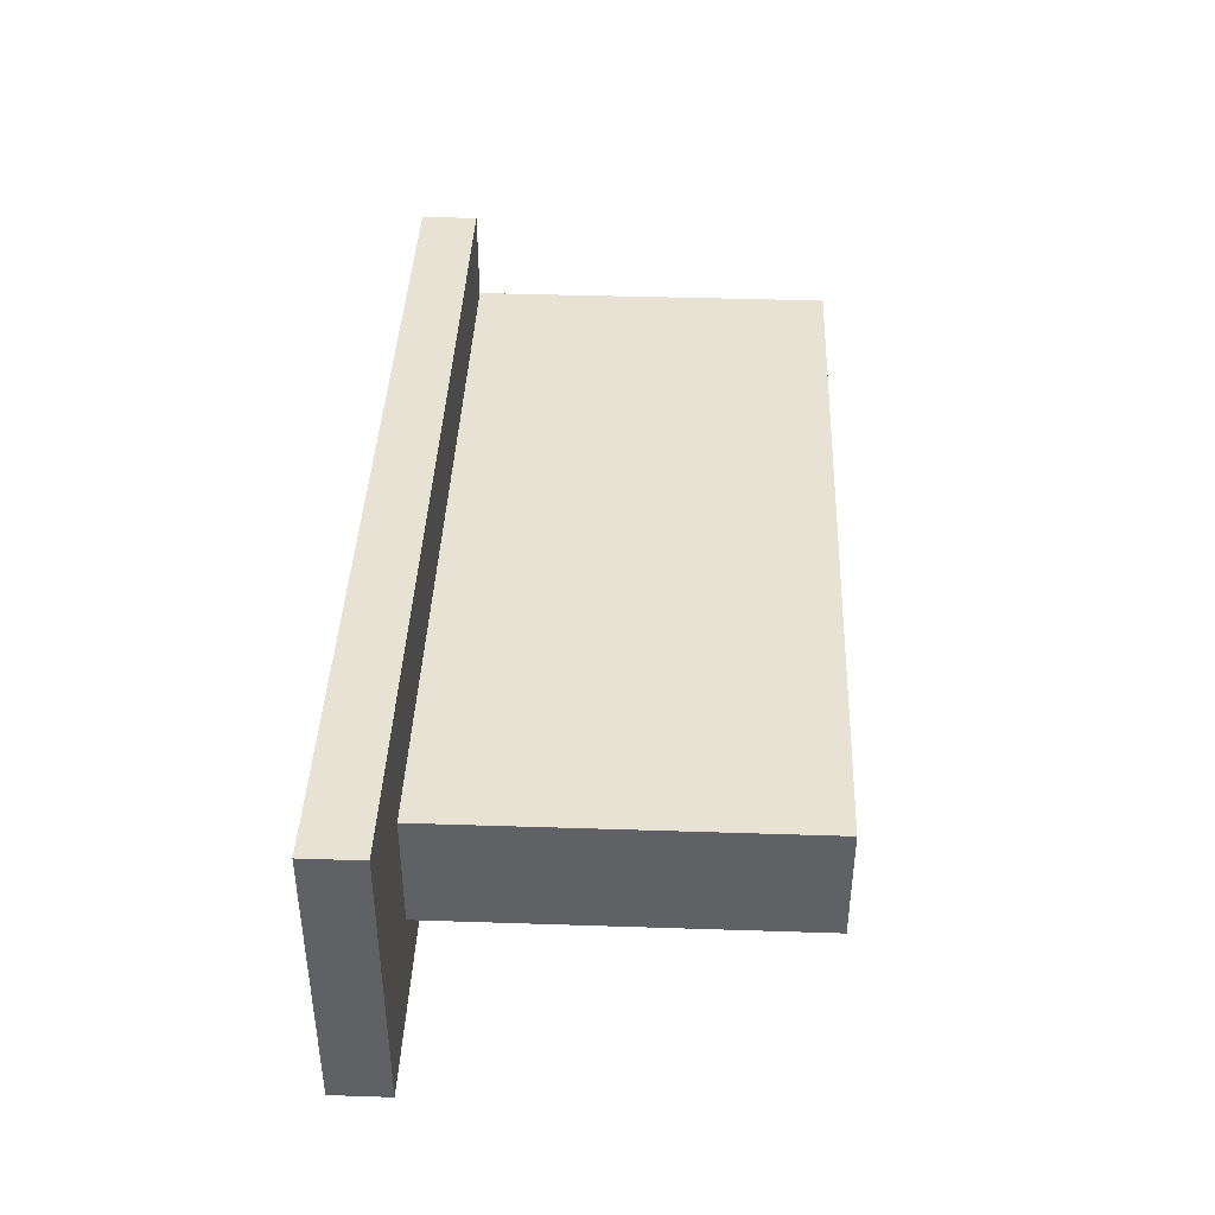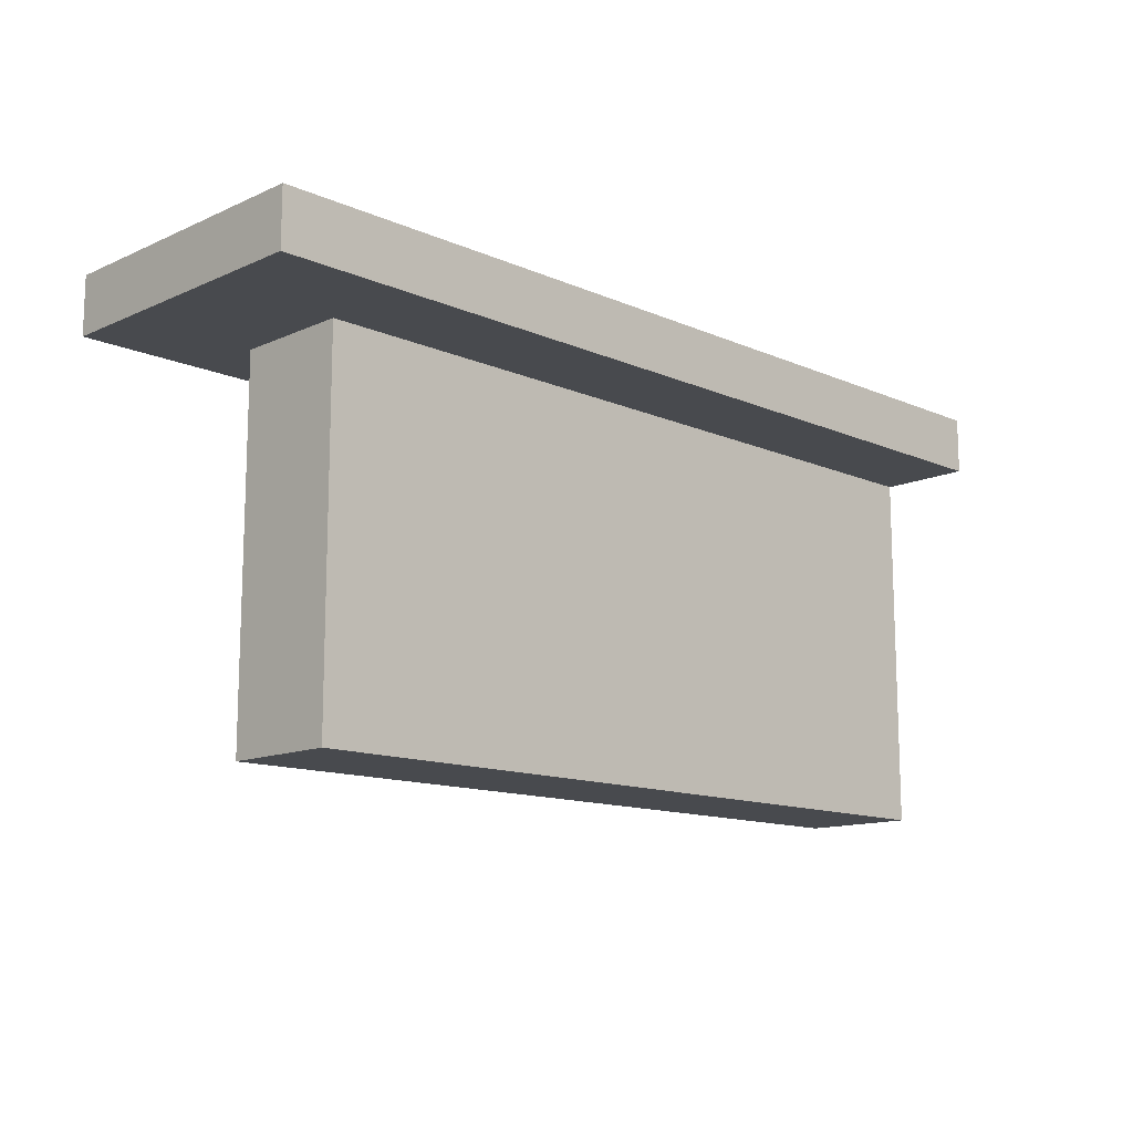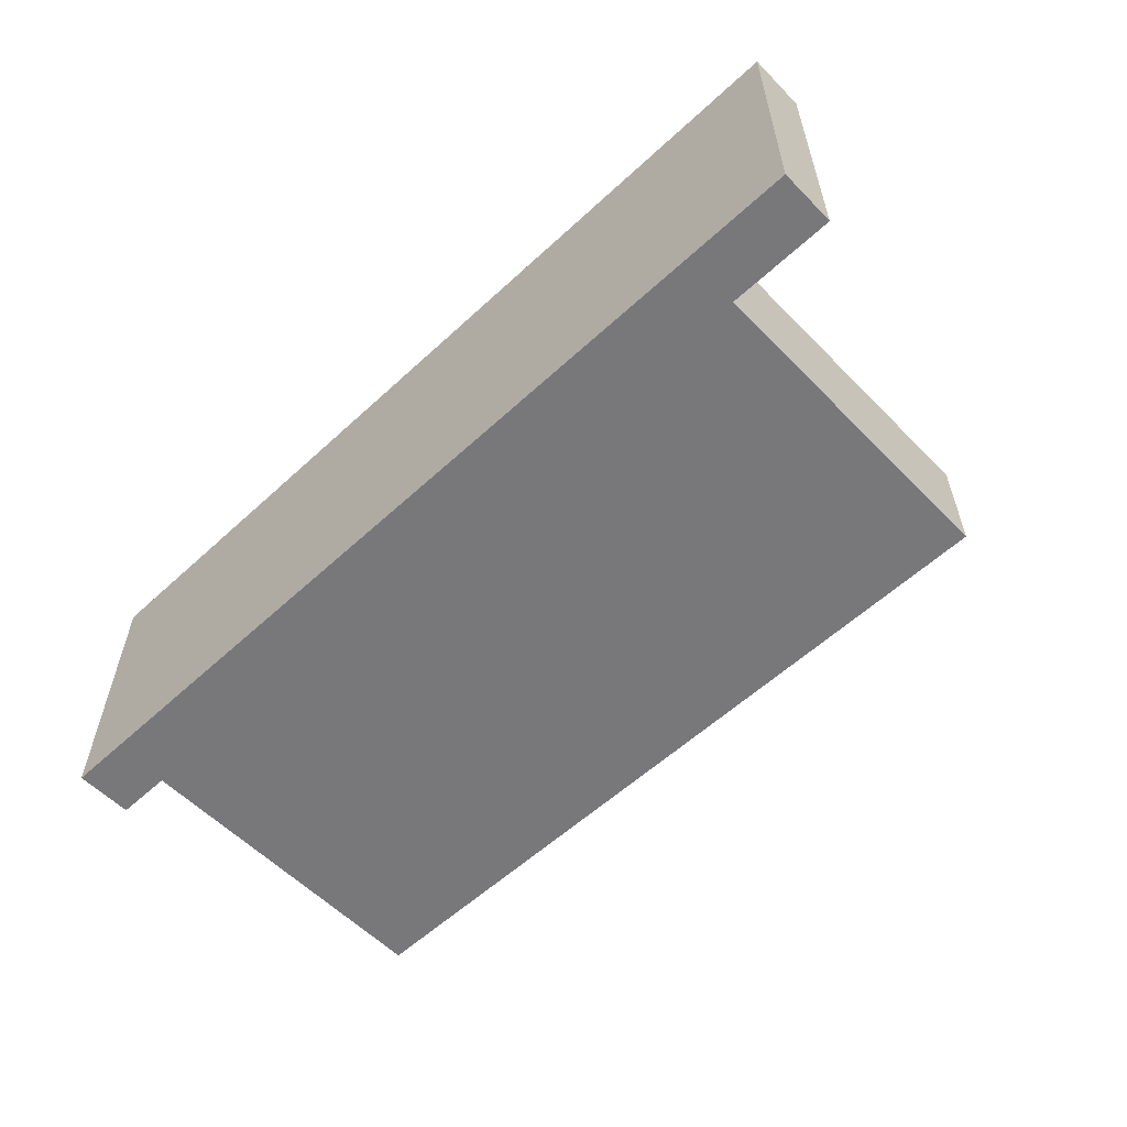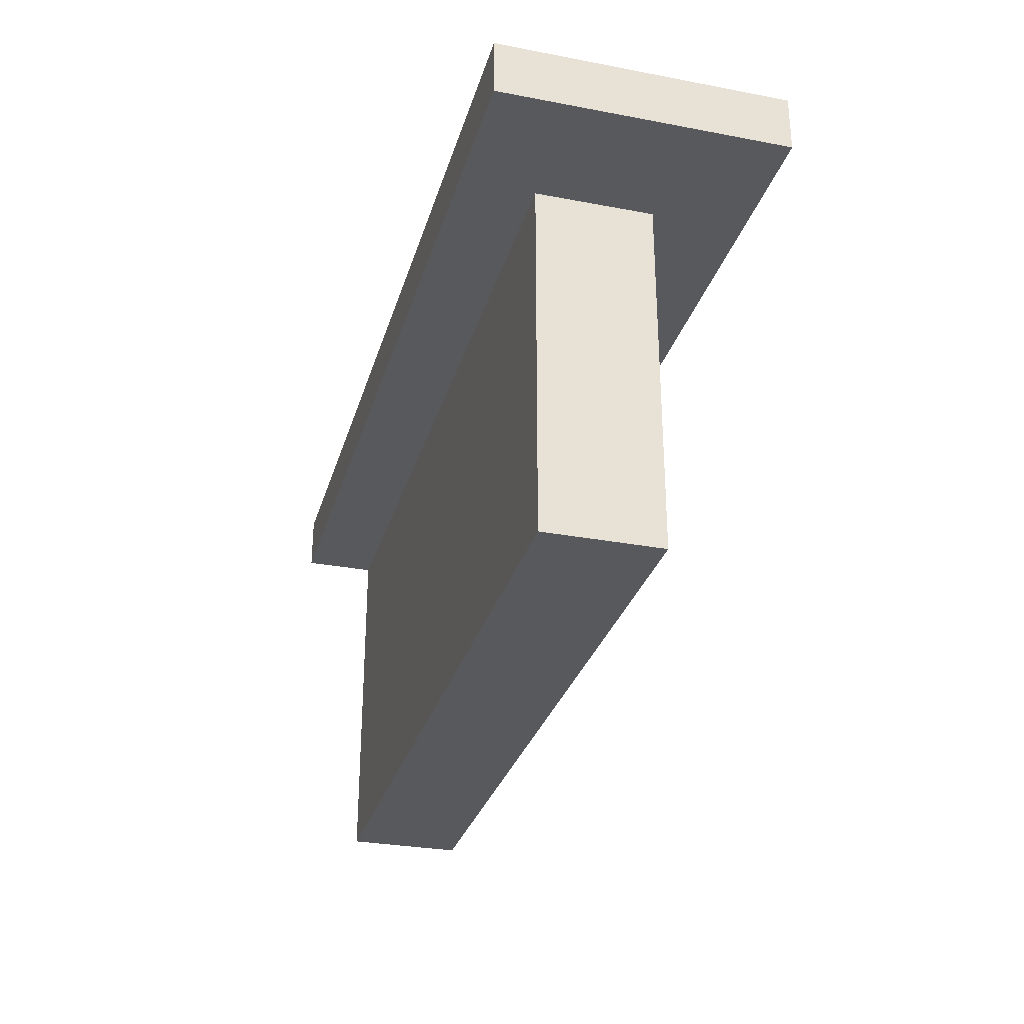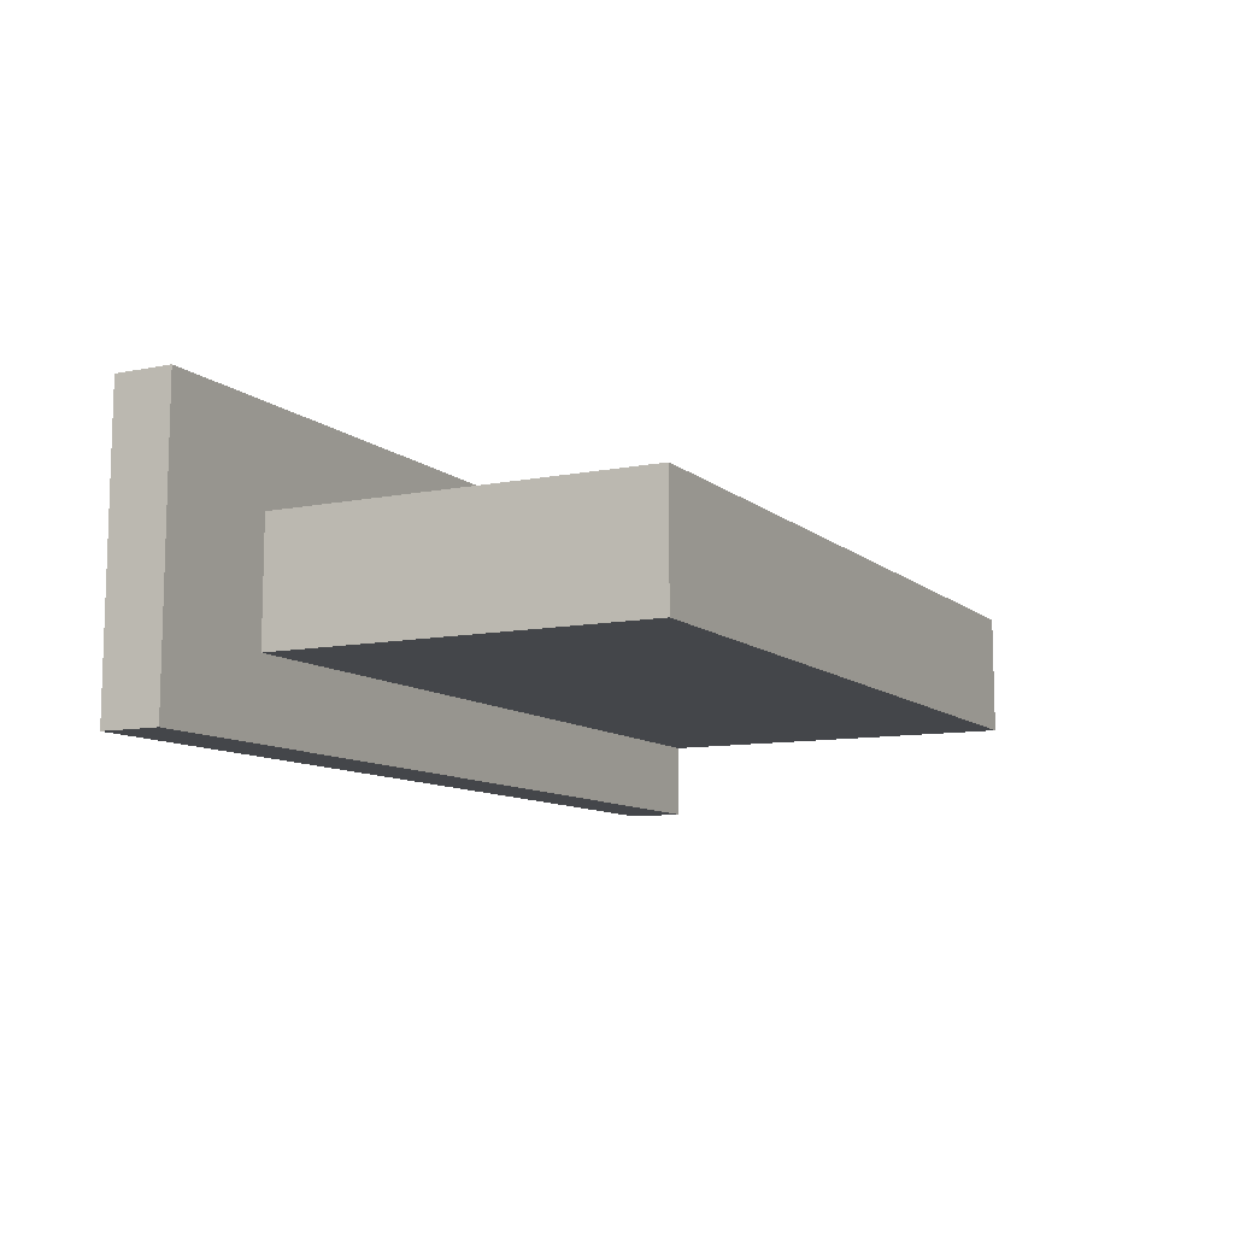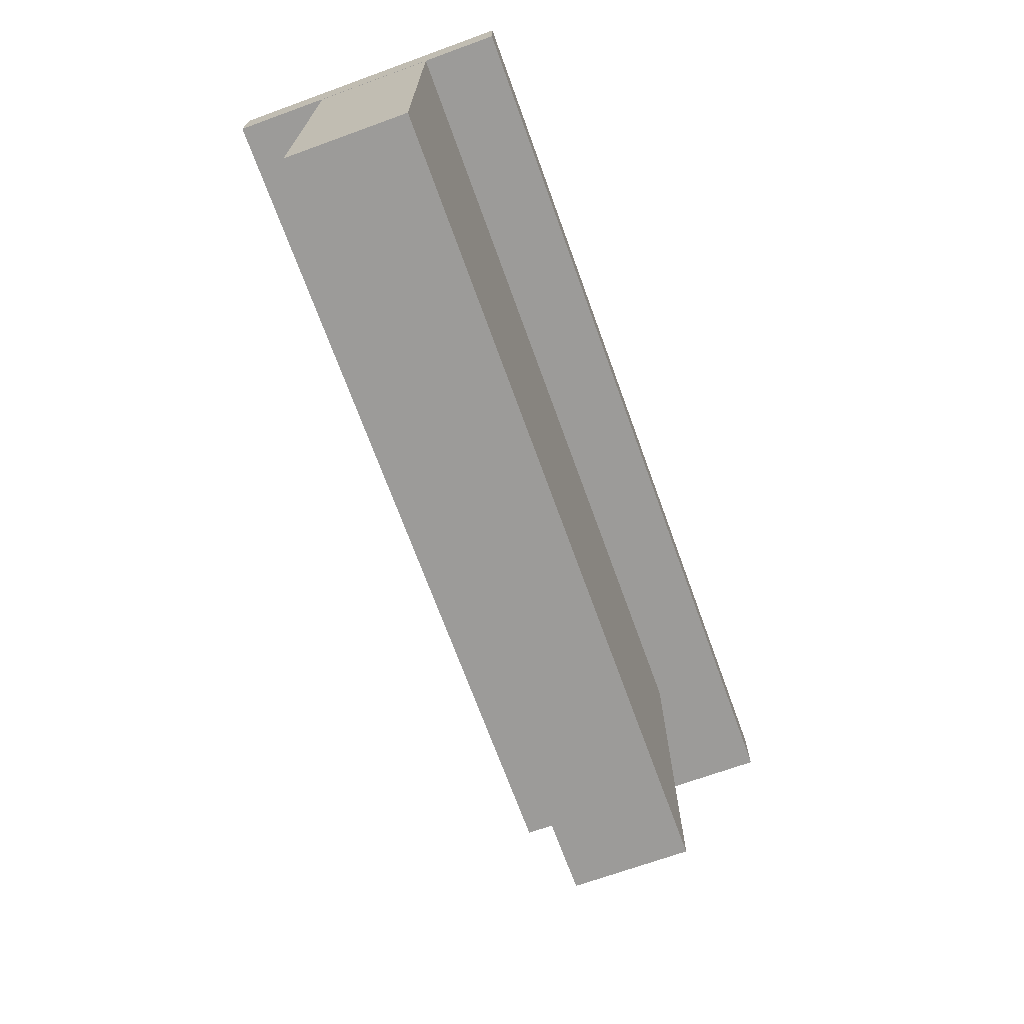
<metadata>
{"format":"obj","ext":"obj","renderer":"f3d","projection":"perspective","resolution":1024,"background":"white","views":[{"elev":40.8,"azim":-87.7,"up":"+Z"},{"elev":-13.0,"azim":-44.7,"up":"+Y"},{"elev":-57.6,"azim":-136.3,"up":"+Z"},{"elev":-30.0,"azim":-105.4,"up":"+Y"},{"elev":-9.8,"azim":-62.8,"up":"+Z"},{"elev":-69.8,"azim":109.9,"up":"+Y"}]}
</metadata>
<code>
o Cube
v -1.821 0.6077 0.5313
v -1.821 0.8077 0.5313
v -1.821 0.6077 -0.4687
v -1.821 0.8077 -0.4687
v 1.379 0.6077 0.5313
v 1.379 0.8077 0.5313
v 1.379 0.6077 -0.4687
v 1.379 0.8077 -0.4687
v 1.379 -0.689 -0.2068
v 1.379 -0.689 0.2068
v -1.379 -0.689 0.2068
v -1.379 -0.689 -0.2068
v 1.379 0.689 -0.2068
v 1.379 0.689 0.2068
v -1.379 0.689 0.2068
v -1.379 0.689 -0.2068
f 1 2 4 3
f 3 4 8 7
f 7 8 6 5
f 5 6 2 1
f 3 7 5 1
f 8 4 2 6
f 9 10 11 12
f 13 16 15 14
f 9 13 14 10
f 10 14 15 11
f 11 15 16 12
f 13 9 12 16

</code>
